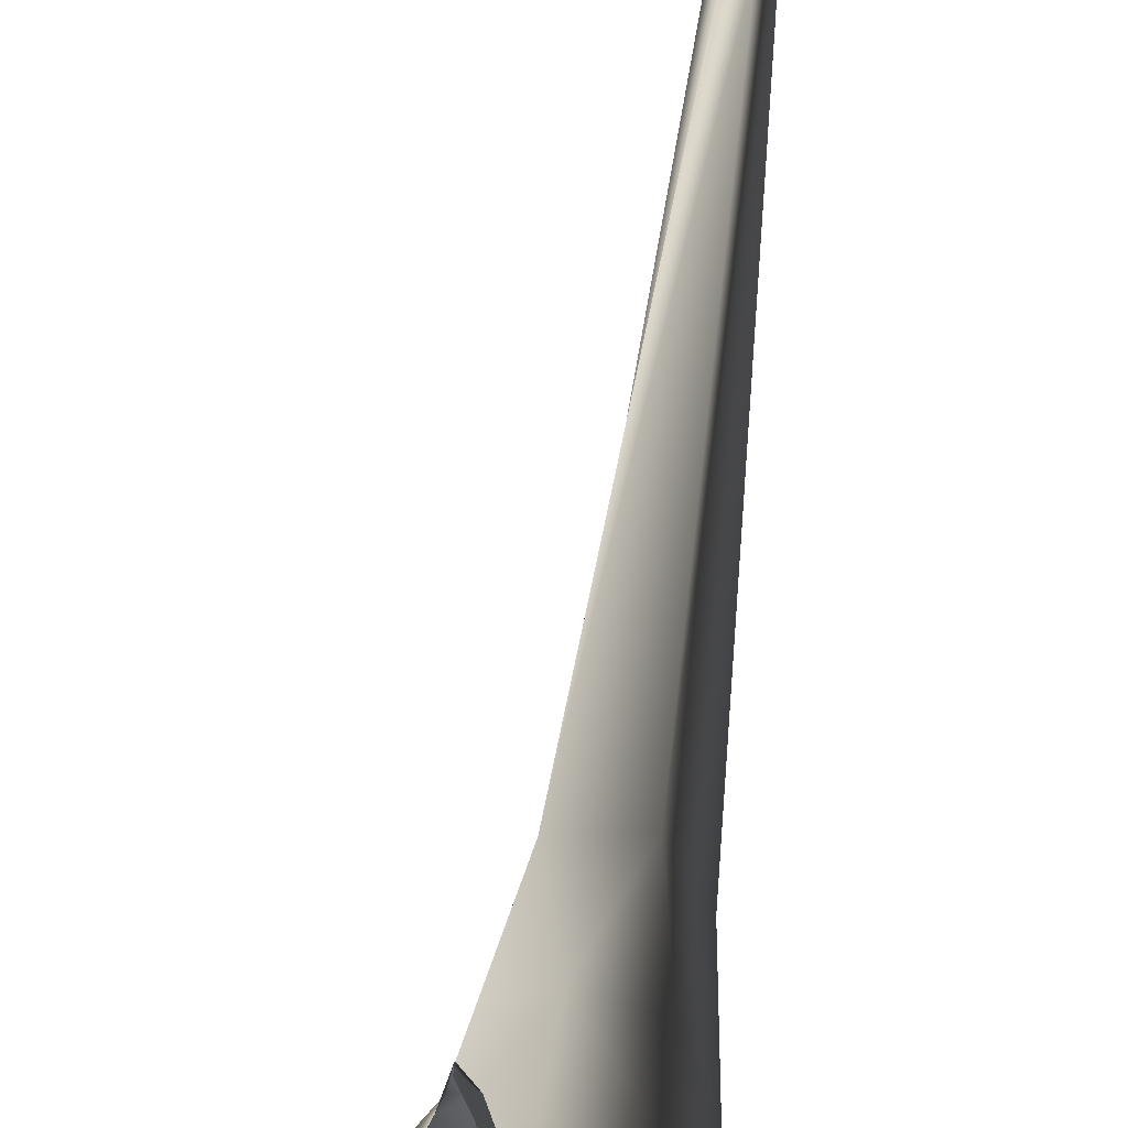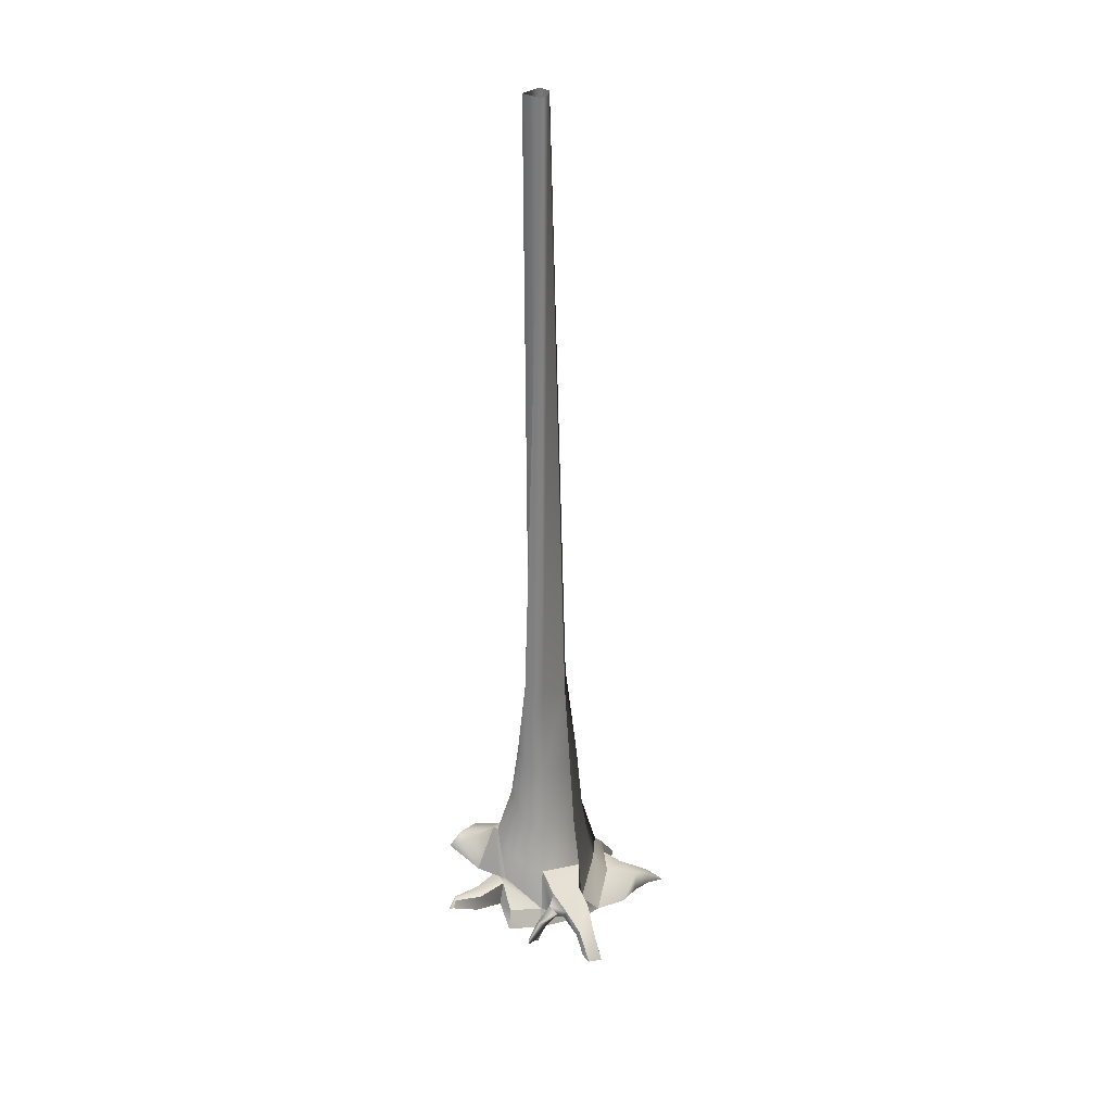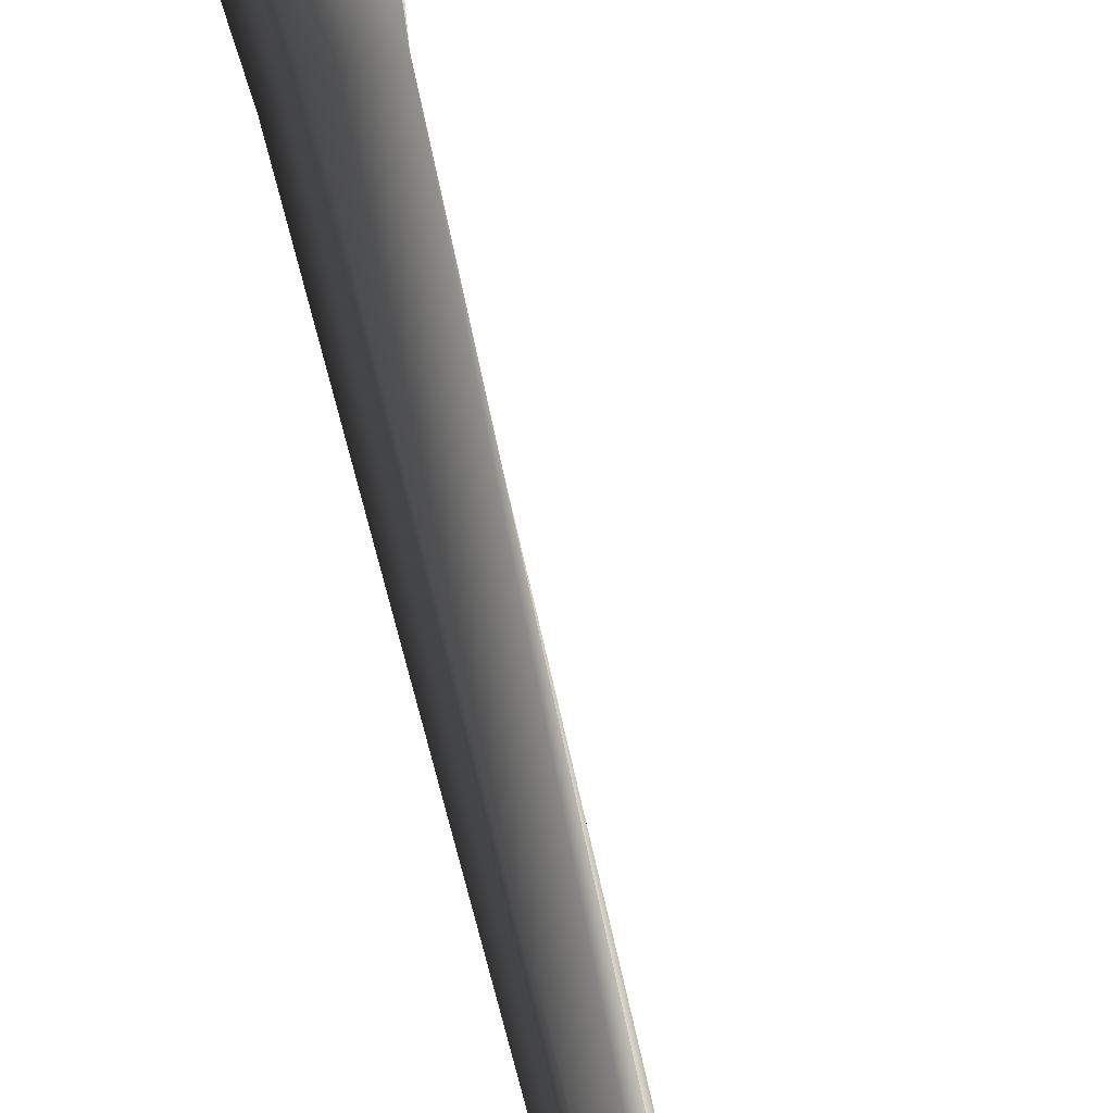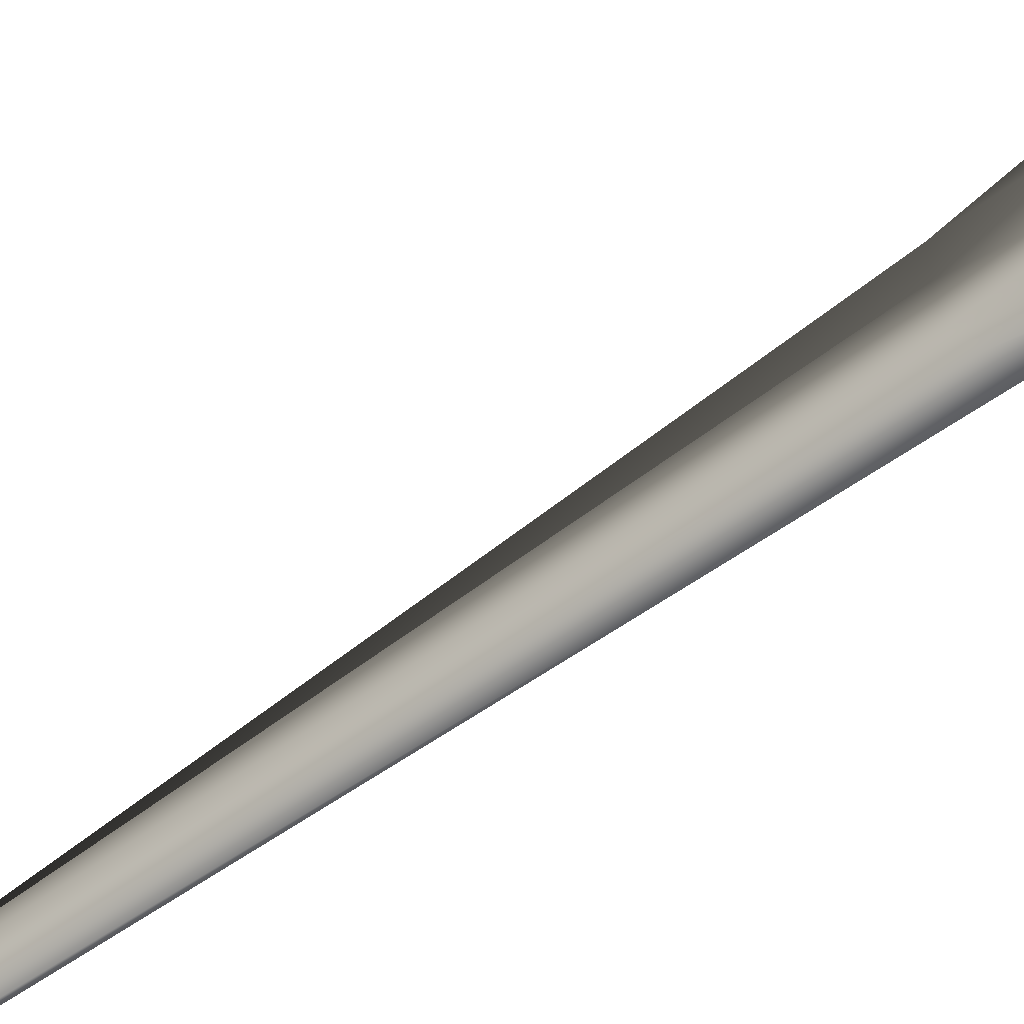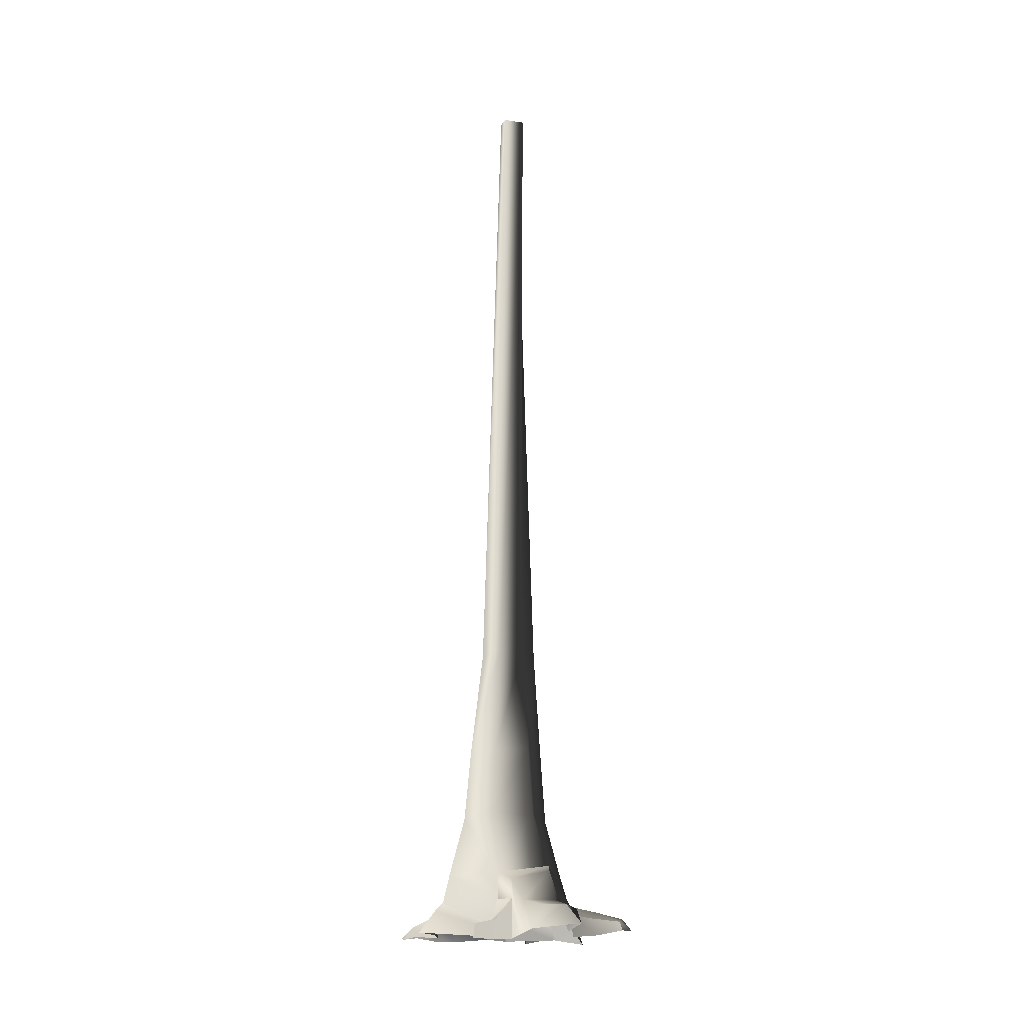
<metadata>
{"format":"obj","ext":"obj","renderer":"f3d","projection":"perspective","resolution":1024,"background":"white","views":[{"elev":29.8,"azim":4.6,"up":"+Z"},{"elev":33.0,"azim":-93.9,"up":"+Y"},{"elev":72.6,"azim":166.4,"up":"+Z"},{"elev":-52.3,"azim":-50.2,"up":"+Z"},{"elev":-20.6,"azim":116.4,"up":"+Y"}]}
</metadata>
<code>
g Object01
v 30.68 -212 2.035
v 7.328 -139 -7.204
v 25.37 -139 1.162
v 33.94 -256.9 2.573
v 18.79 -256.9 -20.94
v 14.18 -209.5 -15.42
v -10.84 -208.6 -12.99
v -9.924 -139 2.375
v -5.423 -139 -10.76
v -11.93 -256.9 -15.99
v -19.95 -207.9 2.087
v -10.18 -139 18.2
v -27.08 -256.9 1.883
v -21.23 -256.9 24.59
v -16.35 -204.8 21.77
v 0.654 -206.9 28.15
v 14.44 -139 20.41
v -10.18 -139 18.2
v 22.04 -212.2 25.61
v 22.75 -256.9 29.73
v 5.174 307.2 -8.054
v 15.15 307.2 2.78
v -3.607 307.2 2.968
v 1.141 307.2 7.995
v 9.59 307.2 9.091
v 70.01 -341.1 -45.48
v 49.53 -336.9 -70.62
v 51.98 -324.5 -61.1
v 38.55 -297.8 -5.12
v -2.299 -322.9 -37.3
v -13.57 -315.9 -31.94
v 23.48 -297.3 -35.75
v 16.78 -292.6 -32.27
v -53.51 -332.8 -3.351
v -44.58 -332.8 31.31
v -38.45 -318.8 29.54
v -39.54 -289 -0.5849
v -28.14 -333.3 63.49
v -16.56 -333.4 73.76
v -14.82 -318.5 74.14
v -0.129 -256.9 32.47
v -3.441 -294.2 38.38
v 24.91 -295.2 39.87
v 39.45 -316 -4.764
v -32.47 -289.7 27.82
v -20.27 -310.9 -28.46
v -46.93 -319.8 -2.048
v -32.47 -289.7 27.82
v -38.45 -318.8 29.54
v 46.37 -340 10.18
v 25.88 -318.6 50.11
v 30.11 -333.3 60.25
v 51.98 -324.5 -61.1
v 62.1 -325.2 -48.51
v -16.21 -292.7 -24.38
v -16.35 -204.8 21.77
v -21.23 -256.9 24.59
v -5.922 -306.1 41.14
v -20.7 -327.5 -67.46
v -28.25 -333.3 -72.98
v -24.54 -325.2 -66.96
v -37.51 -331.6 42.71
v -44.58 -332.8 31.31
v -32.47 -289.7 27.82
v -39.54 -289 -0.5849
v -57.74 -295.5 6.691
v -52.07 -294.6 26.05
v -39.54 -289 -0.5849
v -46.93 -319.8 -2.048
v -55.91 -314.7 4.937
v -57.74 -295.5 6.691
v -38.45 -318.8 29.54
v -32.47 -289.7 27.82
v -52.07 -294.6 26.05
v -49.78 -312.4 26.53
v -46.93 -319.8 -2.048
v -38.45 -318.8 29.54
v -49.78 -312.4 26.53
v -55.91 -314.7 4.937
v -24.43 -334.1 -32.91
v -48.77 -337.7 -27.01
v -42.19 -324.7 -25.7
v -21.8 -315.2 -30.14
v -68.56 -304.6 15.82
v -63.39 -303.8 32.27
v -71.8 -328.2 -13.52
v -70.4 -329.9 -5.958
v -70.66 -330 -7.821
v -74.26 -330 -13.39
v -63.39 -303.8 32.27
v -58.3 -312.6 32.44
v -84.47 -311.1 24.61
v -81.31 -310.7 34.66
v -68.56 -304.6 15.82
v -63.36 -314.3 13.91
v -79.81 -317.4 22.42
v -84.47 -311.1 24.61
v -81.31 -310.7 34.66
v -76.72 -316.3 33.75
v -99.45 -326.5 30.28
v -95.69 -328.5 39.92
v -92.32 -326.7 26.41
v -99.45 -326.5 30.28
v -95.69 -328.5 39.92
v -88.78 -328.9 37.42
v -61.55 -311.4 2.114
v -62.63 -302.8 3.152
v -69.03 -305.4 8.553
v -65.96 -311.1 7.421
v -62.63 -302.8 3.152
v -61.55 -311.4 2.114
v -67.74 -317.9 -0.1113
v -68.19 -313.5 -6.145
v -65.96 -311.1 7.421
v -69 -318 -0.1967
v -69.03 -305.4 8.553
v -71.72 -313.2 -3.262
v -70.4 -329.9 -5.958
v -71.8 -328.2 -13.52
v -67.74 -317.9 -0.1113
v -69 -318 -0.1967
v -74.26 -330 -13.39
v -70.66 -330 -7.821
v -20.27 -310.9 -28.46
v 16.78 -292.6 -32.27
v -13.57 -315.9 -31.94
v 38.55 -297.8 -5.12
v 39.45 -316 -4.764
v 48.66 -317.6 -19.73
v 45.92 -303.8 -18.15
v -21.8 -315.2 -30.14
v -42.19 -324.7 -25.7
v -46.93 -319.8 -2.048
v 16.78 -292.6 -32.27
v 23.48 -297.3 -35.75
v -53.51 -332.8 -3.351
v -46.93 -319.8 -2.048
v -42.19 -324.7 -25.7
v 49.53 -336.9 -70.62
v 39.09 -326 -62.43
v 51.98 -324.5 -61.1
v 21.22 -337.7 -48.48
v 54.06 -320 -31.25
v 41.31 -319.7 -47.99
v 58.98 -343.2 -30.62
v -20.3 -333.4 -69.71
v 21.22 -337.7 -48.48
v -27.16 -326 -67.36
v -29.88 -331.5 -69.63
v -13.57 -315.9 -31.94
v -2.299 -322.9 -37.3
v -13.47 -325.1 -50.13
v -22.69 -319.6 -47.93
v -24.43 -334.1 -32.91
v -21.8 -315.2 -30.14
v -29.16 -321.4 -48.23
v -30.85 -333.2 -51.44
v -2.299 -322.9 -37.3
v -6.408 -337.7 -39.38
v -16.37 -336.2 -53.07
v -13.47 -325.1 -50.13
v -21.8 -315.2 -30.14
v -29.16 -321.4 -48.23
v -20.3 -333.4 -69.71
v -20.7 -327.5 -67.46
v -27.16 -326 -67.36
v -29.88 -331.5 -69.63
v 52.61 -333.2 3.692
v 53.43 -341.5 2.208
v 60.19 -343.2 2.6
v 24.07 -313.3 45.12
v 38.15 -339.5 -9.377
v 38.84 -327.1 -6.95
v 58.64 -333.7 2.2
v 52.56 -344.4 -21.99
v 48.66 -317.6 -19.73
v 39.45 -316 -4.764
v 48.38 -330.6 -4.126
v 54.16 -331.4 -10.63
v 38.84 -327.1 -6.95
v 38.15 -339.5 -9.377
v 48.35 -342.2 -5.958
v 48.38 -330.6 -4.126
v 52.56 -344.4 -21.99
v 48.66 -317.6 -19.73
v 54.16 -331.4 -10.63
v 55.48 -344.7 -12.2
v 48.38 -330.6 -4.126
v 48.35 -342.2 -5.958
v 53.43 -341.5 2.208
v 52.61 -333.2 3.692
v 58.64 -333.7 2.2
v 60.19 -343.2 2.6
v -5.922 -306.1 41.14
v -38.45 -318.8 29.54
v -37.51 -331.6 42.71
v -11.26 -315.8 51.66
v 38.15 -339.5 -9.377
v 24.07 -313.3 45.12
v 24.07 -313.3 45.12
v 12.6 -318.5 51.35
v -11.26 -315.8 51.66
v -37.51 -331.6 42.71
v 30.11 -333.3 60.25
v 25.88 -318.6 50.11
v 12.6 -318.5 51.35
v 25.88 -318.6 50.11
v 14.11 -333.3 56.8
v 0.8457 -318.5 63.37
v 0.4819 -333.4 61.8
v 0.8457 -318.5 63.37
v -7.915 -332.2 93.09
v -7.454 -331.1 93.23
v -7.659 -331.6 95.74
v -11.13 -331.2 84.64
v -9.979 -324.6 84.22
v 0.4819 -333.4 61.8
v -3.681 -324.7 84.65
v -4.474 -331.2 83.87
v -3.681 -324.7 84.65
v -7.659 -331.6 95.74
v -7.659 -331.6 95.74
v -7.454 -331.1 93.23
v 14.11 -333.3 56.8
v 12.6 -318.5 51.35
v 12.6 -318.5 51.35
f 3 1 2
f 6 4 5
f 9 7 8
f 7 5 10
f 8 11 12
f 15 13 14
f 18 16 17
f 17 16 19
f 17 19 3
f 1 20 4
f 22 3 21
f 21 3 2
f 21 2 23
f 23 9 8
f 23 8 24
f 24 8 12
f 24 18 25
f 25 18 17
f 25 17 22
f 22 17 3
f 28 26 27
f 29 5 4
f 32 30 31
f 33 10 5
f 36 34 35
f 37 14 13
f 40 38 39
f 42 20 41
f 29 43 44
f 43 29 20
f 45 14 37
f 37 46 47
f 43 20 42
f 49 42 48
f 29 4 20
f 52 50 51
f 33 5 29
f 26 53 54
f 55 10 33
f 16 41 20
f 18 56 16
f 19 16 20
f 19 1 3
f 19 20 1
f 1 6 2
f 1 4 6
f 7 11 8
f 7 10 11
f 11 15 12
f 11 13 15
f 56 57 16
f 16 57 41
f 48 41 57
f 42 41 48
f 58 43 42
f 61 59 60
f 34 36 47
f 63 62 49
f 66 64 65
f 64 66 67
f 70 68 69
f 68 70 71
f 74 72 73
f 72 74 75
f 78 76 77
f 76 78 79
f 82 80 81
f 82 83 80
f 33 46 55
f 55 46 37
f 37 13 55
f 55 13 10
f 11 10 13
f 6 5 7
f 6 7 9
f 2 6 9
f 23 2 9
f 84 67 66
f 67 84 85
f 88 86 87
f 86 88 89
f 90 75 74
f 75 90 91
f 92 85 84
f 85 92 93
f 96 94 95
f 94 96 97
f 98 91 90
f 91 98 99
f 100 93 92
f 93 100 101
f 102 97 96
f 97 102 103
f 104 99 98
f 99 104 105
f 106 71 70
f 71 106 107
f 107 94 71
f 94 107 108
f 109 70 95
f 70 109 106
f 108 95 94
f 95 108 109
f 112 110 111
f 110 112 113
f 115 111 114
f 111 115 112
f 117 114 116
f 114 117 115
f 113 116 110
f 116 113 117
f 118 113 112
f 113 118 119
f 88 120 121
f 120 88 87
f 122 115 117
f 115 122 123
f 119 117 113
f 117 119 122
f 32 124 125
f 124 32 126
f 129 127 128
f 127 129 130
f 126 131 124
f 133 131 132
f 130 134 127
f 134 130 135
f 138 136 137
f 136 138 81
f 141 139 140
f 142 140 139
f 54 141 143
f 144 143 141
f 145 130 129
f 143 26 54
f 142 135 144
f 141 140 144
f 59 146 60
f 32 147 30
f 148 61 60
f 133 124 131
f 149 148 60
f 152 150 151
f 150 152 153
f 156 154 155
f 154 156 157
f 160 158 159
f 158 160 161
f 153 162 150
f 162 153 163
f 59 153 152
f 153 59 61
f 164 161 160
f 161 164 165
f 61 163 153
f 163 61 148
f 166 157 156
f 157 166 167
f 145 26 143
f 143 135 130
f 130 145 143
f 170 168 169
f 173 171 172
f 168 170 174
f 145 129 175
f 178 176 177
f 176 178 179
f 182 180 181
f 128 182 183
f 186 184 185
f 184 186 187
f 144 140 142
f 135 143 144
f 190 188 189
f 188 190 191
f 192 187 186
f 187 192 193
f 168 179 178
f 179 168 174
f 44 43 173
f 182 128 180
f 171 173 43
f 43 58 171
f 42 49 58
f 196 194 195
f 194 196 197
f 51 198 199
f 198 51 50
f 197 200 194
f 200 197 201
f 38 202 203
f 202 38 40
f 206 204 205
f 201 207 200
f 210 208 209
f 40 211 202
f 214 212 213
f 215 40 39
f 40 215 216
f 218 217 209
f 217 218 219
f 216 220 40
f 211 40 220
f 221 216 215
f 213 219 218
f 219 213 212
f 222 220 216
f 220 222 223
f 224 204 206
f 211 225 202
f 209 208 226

</code>
